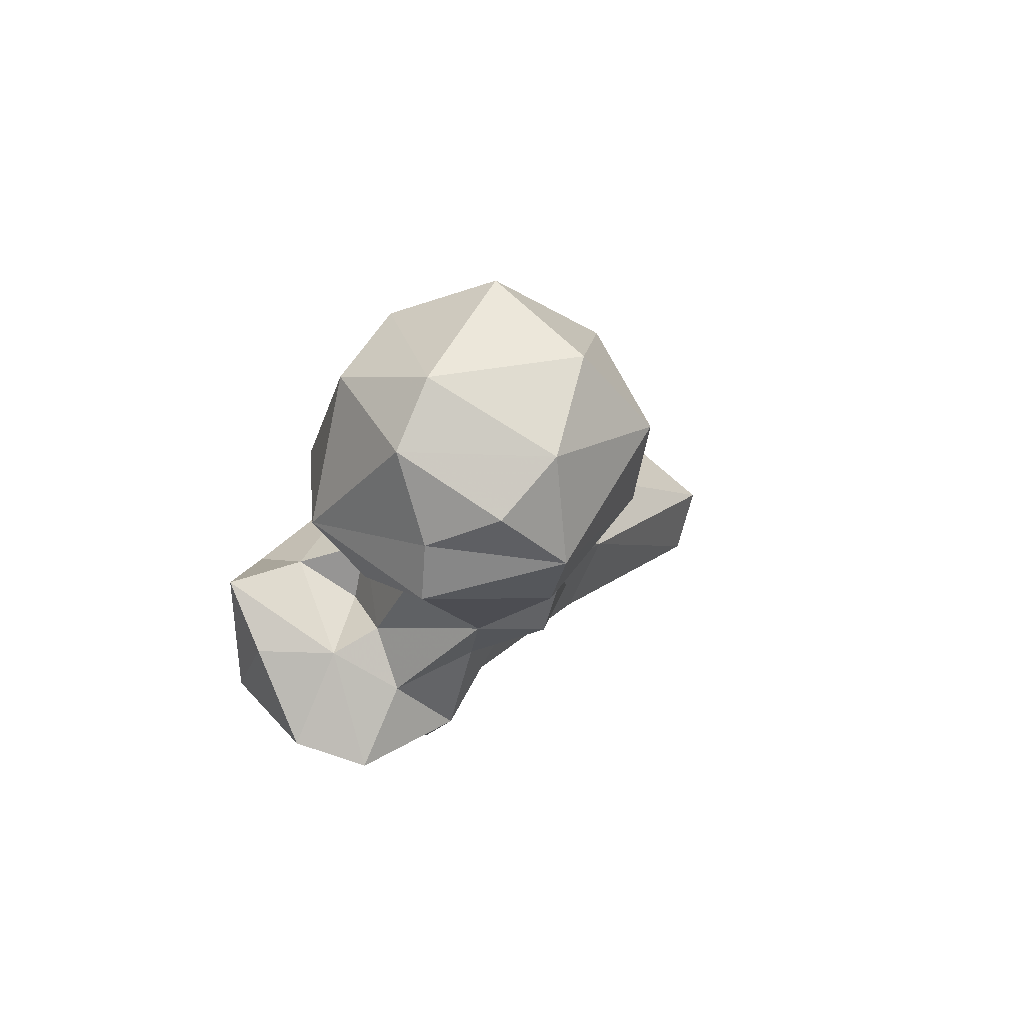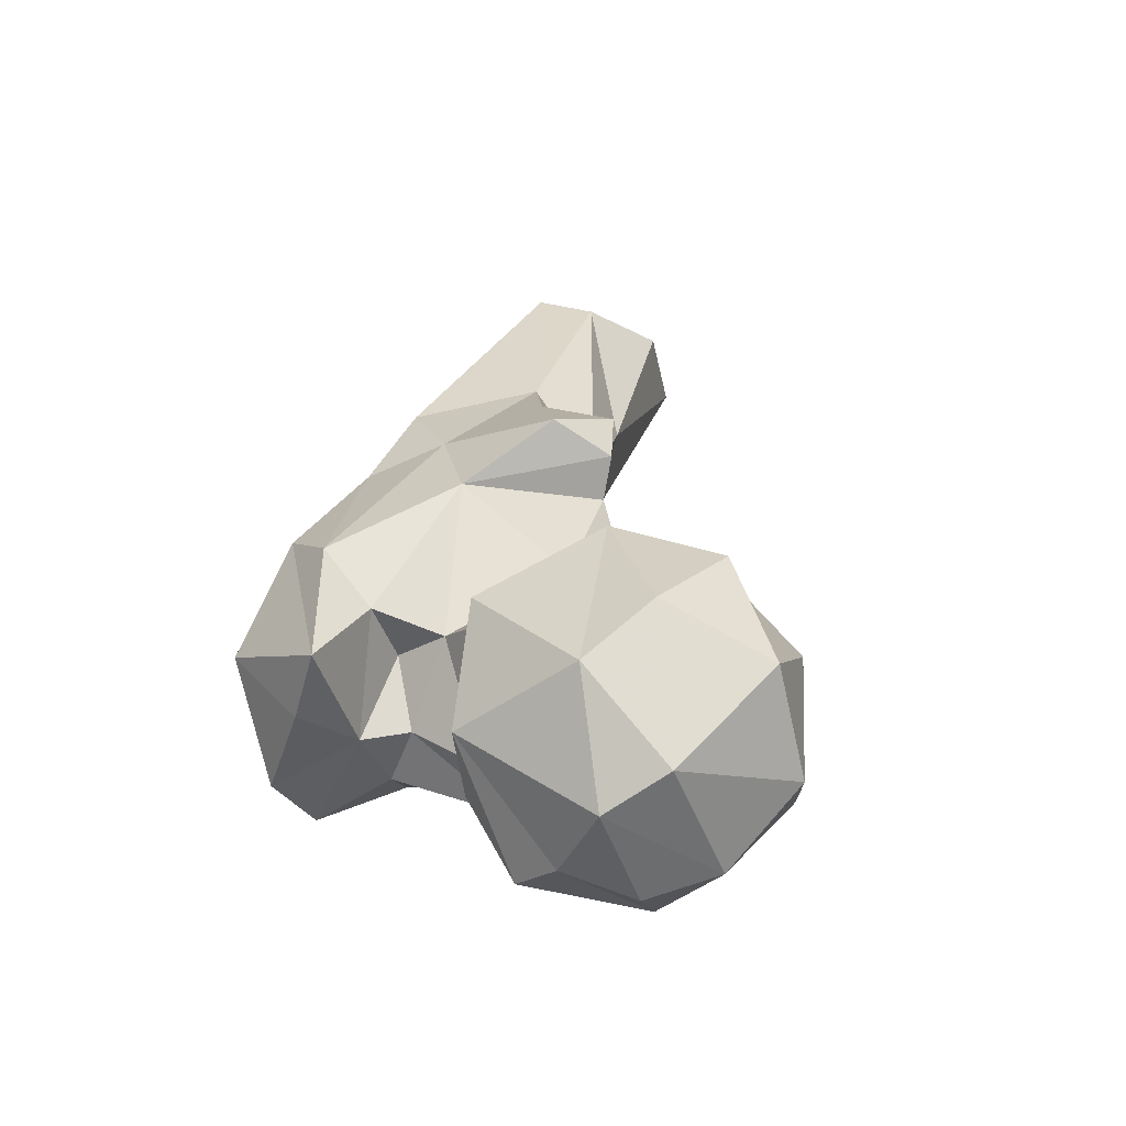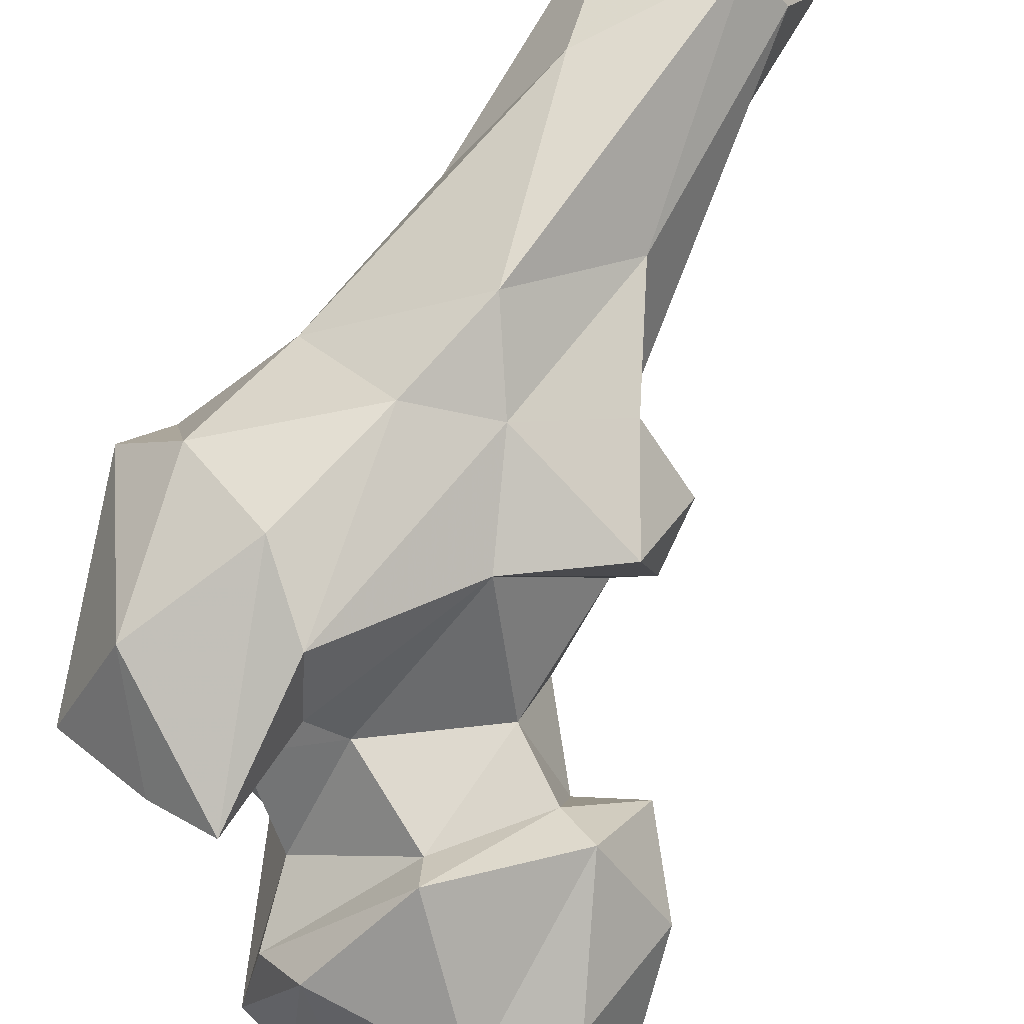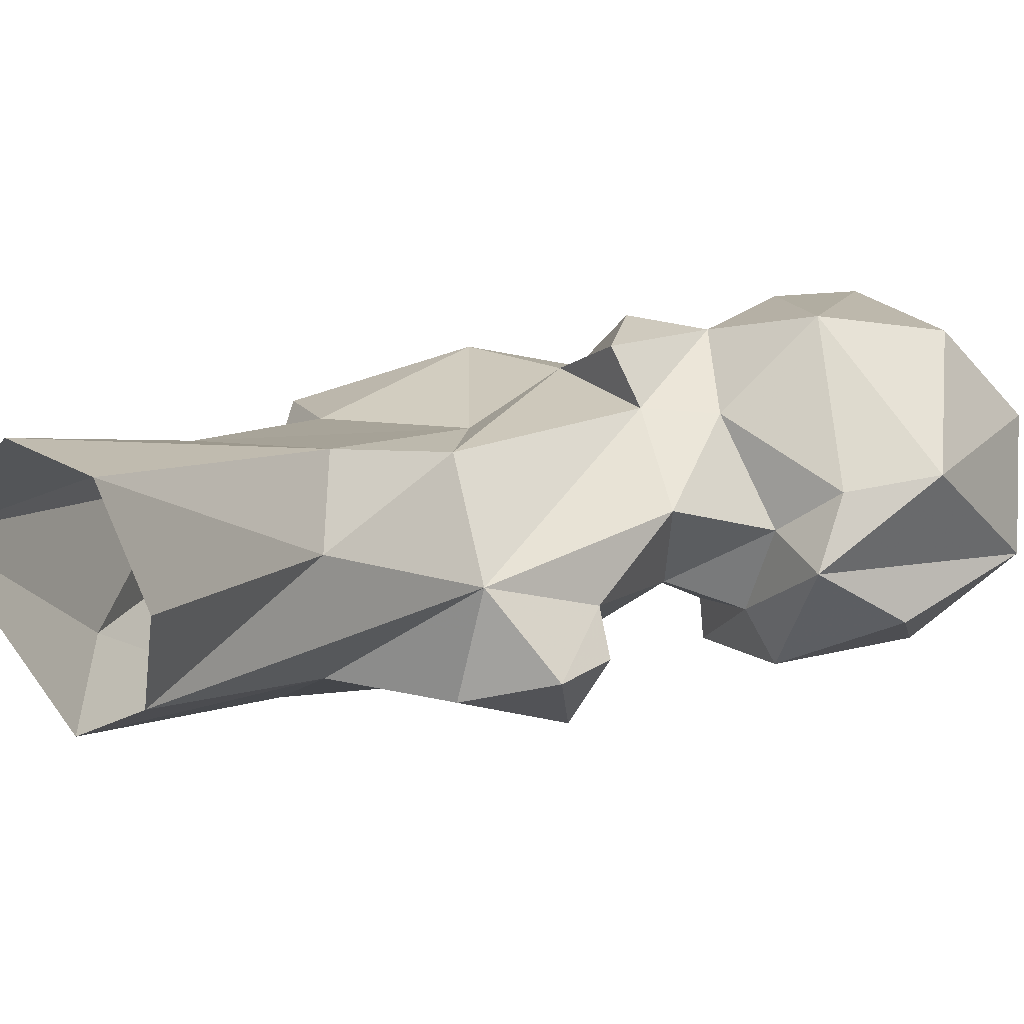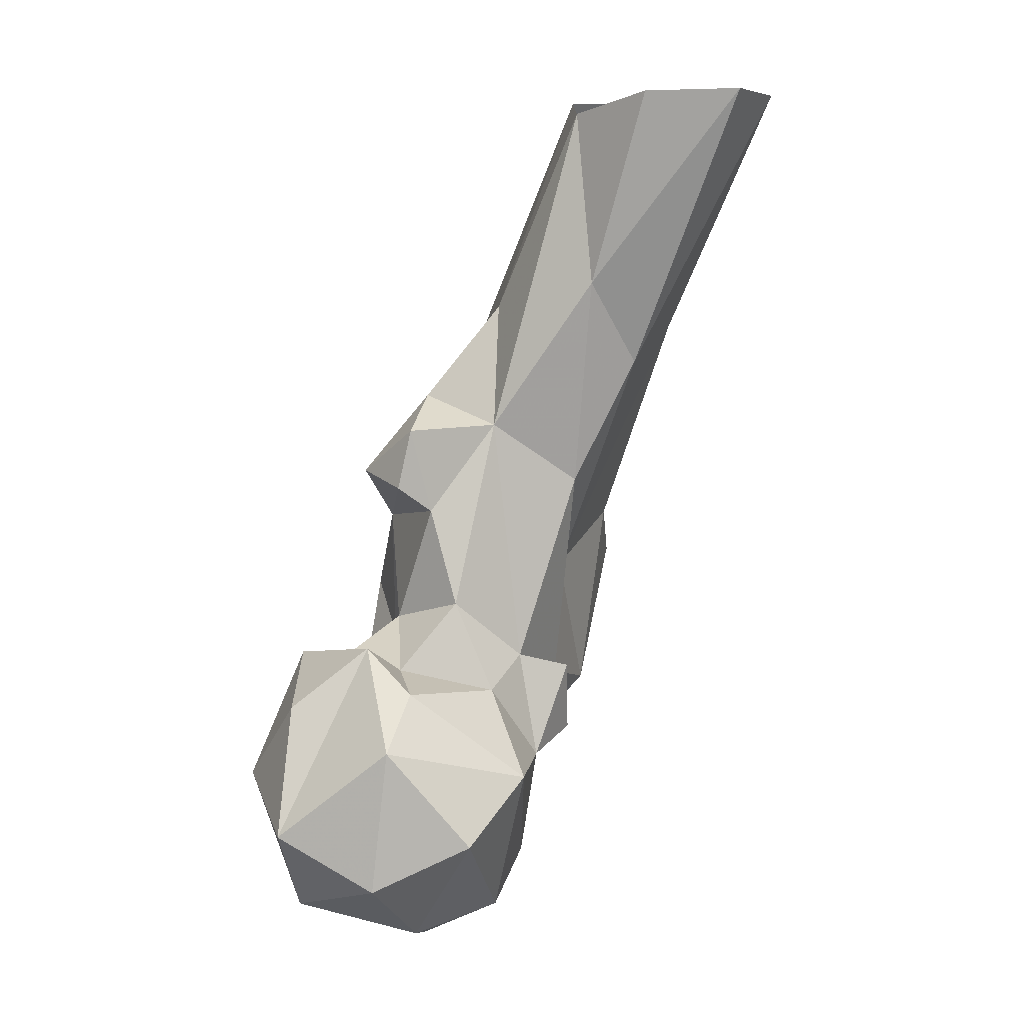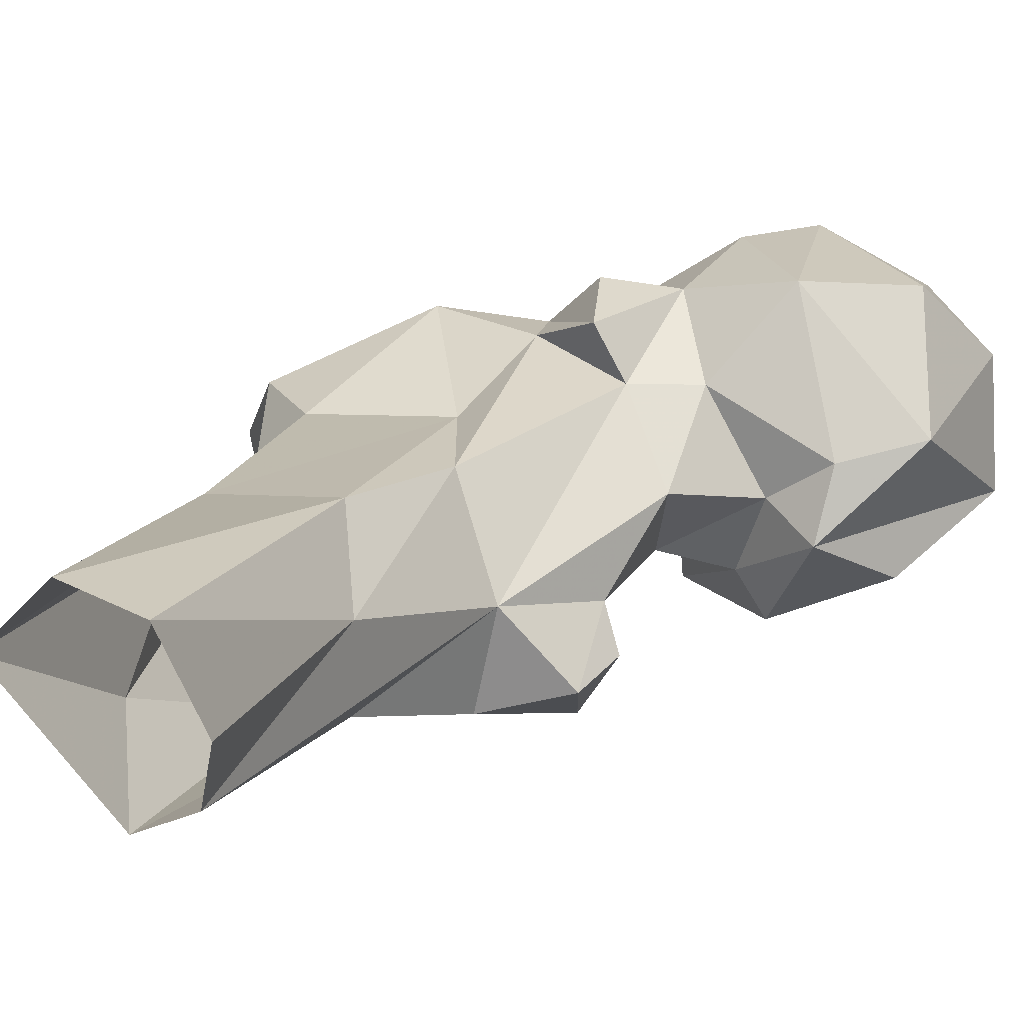
<metadata>
{"format":"obj","ext":"obj","renderer":"f3d","projection":"perspective","resolution":1024,"background":"white","views":[{"elev":-74.5,"azim":71.5,"up":"+Z"},{"elev":-39.7,"azim":33.0,"up":"+Z"},{"elev":-75.4,"azim":-30.4,"up":"+Y"},{"elev":32.4,"azim":32.4,"up":"+Y"},{"elev":5.5,"azim":119.9,"up":"+Z"},{"elev":41.6,"azim":26.9,"up":"+Y"}]}
</metadata>
<code>
v 107.7 146.9 704
v 103.5 164.1 701.3
v 95.75 155 704.1
v 118.7 147.9 707.8
v 114.2 168.9 704.5
v 98.9 175.6 707
v 87.38 157.2 705.9
v 127.4 168.7 714.7
v 89.25 138.6 719.9
v 111.8 135.9 721.3
v 132.5 153.4 723.3
v 84.57 148.7 716.8
v 90.77 176.1 715
v 119.1 182.5 722.2
v 105.4 185 731.7
v 82.09 155.7 726.9
v 79.01 168.3 726.4
v 121.5 140.2 730.7
v 89.75 178.7 732.2
v 94.5 134.9 738.8
v 94.34 142 739.9
v 127.3 171.7 738.2
v 49.9 147 730.3
v 126.4 152.1 743.9
v 65.32 148.2 733.5
v 49.47 158.6 730.8
v 79.27 179.2 735.5
v 62.49 136.6 731.7
v 80.53 147.8 746.3
v 62.57 159.8 734.2
v 70.73 153.7 736.1
v 71.89 169.3 735.6
v 98.71 174.8 744.6
v 71.16 129 734.5
v 57.56 170.3 740.5
v 118.3 162.1 753.6
v 111.6 144 750.7
v 74.31 173.8 744.1
v 89.82 175.3 749.6
v 117.6 170.1 746.3
v 50.61 135.3 746.7
v 73.58 138.6 748.4
v 70.99 149 747.4
v 84 181.7 747.4
v 69.02 132.1 757.6
v 106.7 150.8 750.5
v 39.56 156.8 761.2
v 97.64 155 756
v 109.6 162.9 748.7
v 58.89 136.4 766.3
v 44.95 169.3 763.8
v 73.01 174.2 764.1
v 100.5 168.5 759.5
v 84.53 145.2 772.6
v 46.08 147.7 768
v 55.48 174.1 772.1
v 81.35 181.7 780.4
v 99.31 162.8 775.3
v 64.73 146.6 784.7
v 77.27 149.9 788.2
v 92.18 171.4 790.3
v 99.02 149 781.9
v 52.08 163.7 782
v 103.4 158.7 779.4
v 58.26 182.3 804.7
v 63.12 191.1 807.2
v 78.28 191.8 801.3
v 102.6 160.8 789.4
v 68.91 152.7 800.7
v 91.35 157.2 795.2
v 63.13 175.3 826.5
v 83.36 167.3 810.9
v 86.91 187.9 814.9
v 84.43 183.6 844
v 71.07 214.1 846.7
v 76.63 178.5 846.5
v 88.7 198.8 846.9
v 60.38 199.3 847.5
v 82.75 213.4 847.1
f 71 76 78
f 66 78 75
f 73 79 77
f 65 78 66
f 65 71 78
f 67 79 73
f 73 77 74
f 72 74 76
f 61 73 74
f 61 74 72
f 60 72 69
f 63 69 71
f 60 70 72
f 61 70 68
f 56 65 66
f 62 68 70
f 54 62 60
f 67 75 79
f 39 57 61
f 56 63 65
f 59 69 63
f 52 56 66
f 53 61 58
f 55 59 63
f 39 61 53
f 54 64 62
f 50 59 55
f 51 63 56
f 45 60 59
f 45 54 60
f 45 59 50
f 48 53 58
f 35 51 56
f 41 50 55
f 29 48 54
f 69 72 76
f 63 71 65
f 38 52 57
f 35 56 52
f 58 68 64
f 18 24 37
f 35 47 51
f 62 64 68
f 36 49 46
f 29 42 43
f 58 61 68
f 34 45 50
f 38 57 39
f 23 41 47
f 47 55 51
f 21 48 29
f 26 47 35
f 19 27 44
f 22 40 36
f 2 3 6
f 33 53 49
f 34 42 45
f 38 39 44
f 15 19 33
f 32 38 44
f 29 43 31
f 25 31 43
f 23 28 41
f 33 49 40
f 19 44 39
f 32 35 38
f 11 22 36
f 21 46 48
f 25 42 34
f 48 58 54
f 20 37 46
f 61 72 70
f 51 55 63
f 15 40 22
f 5 6 14
f 48 49 53
f 35 52 38
f 30 35 32
f 10 18 37
f 11 36 24
f 17 32 27
f 12 20 21
f 66 75 67
f 25 30 31
f 10 37 20
f 19 39 33
f 9 10 20
f 16 29 31
f 24 36 37
f 14 15 22
f 1 5 4
f 42 54 45
f 17 27 19
f 9 20 12
f 8 14 22
f 52 67 57
f 1 9 3
f 16 21 29
f 16 31 17
f 23 26 25
f 17 30 32
f 23 25 28
f 25 26 30
f 60 62 70
f 11 24 18
f 57 67 73
f 25 43 42
f 36 40 49
f 12 21 16
f 4 11 18
f 8 22 11
f 54 58 64
f 46 49 48
f 3 9 7
f 1 10 9
f 34 50 41
f 7 16 17
f 26 35 30
f 6 15 14
f 59 60 69
f 20 46 21
f 7 17 13
f 13 19 15
f 6 7 13
f 23 47 26
f 7 12 16
f 5 14 8
f 4 8 11
f 36 46 37
f 28 34 41
f 3 7 6
f 17 31 30
f 4 18 10
f 27 32 44
f 25 34 28
f 1 4 10
f 13 17 19
f 4 5 8
f 29 54 42
f 2 6 5
f 41 55 47
f 1 3 2
f 69 76 71
f 52 66 67
f 1 2 5
f 15 33 40
f 7 9 12
f 57 73 61
f 33 39 53
f 6 13 15

</code>
